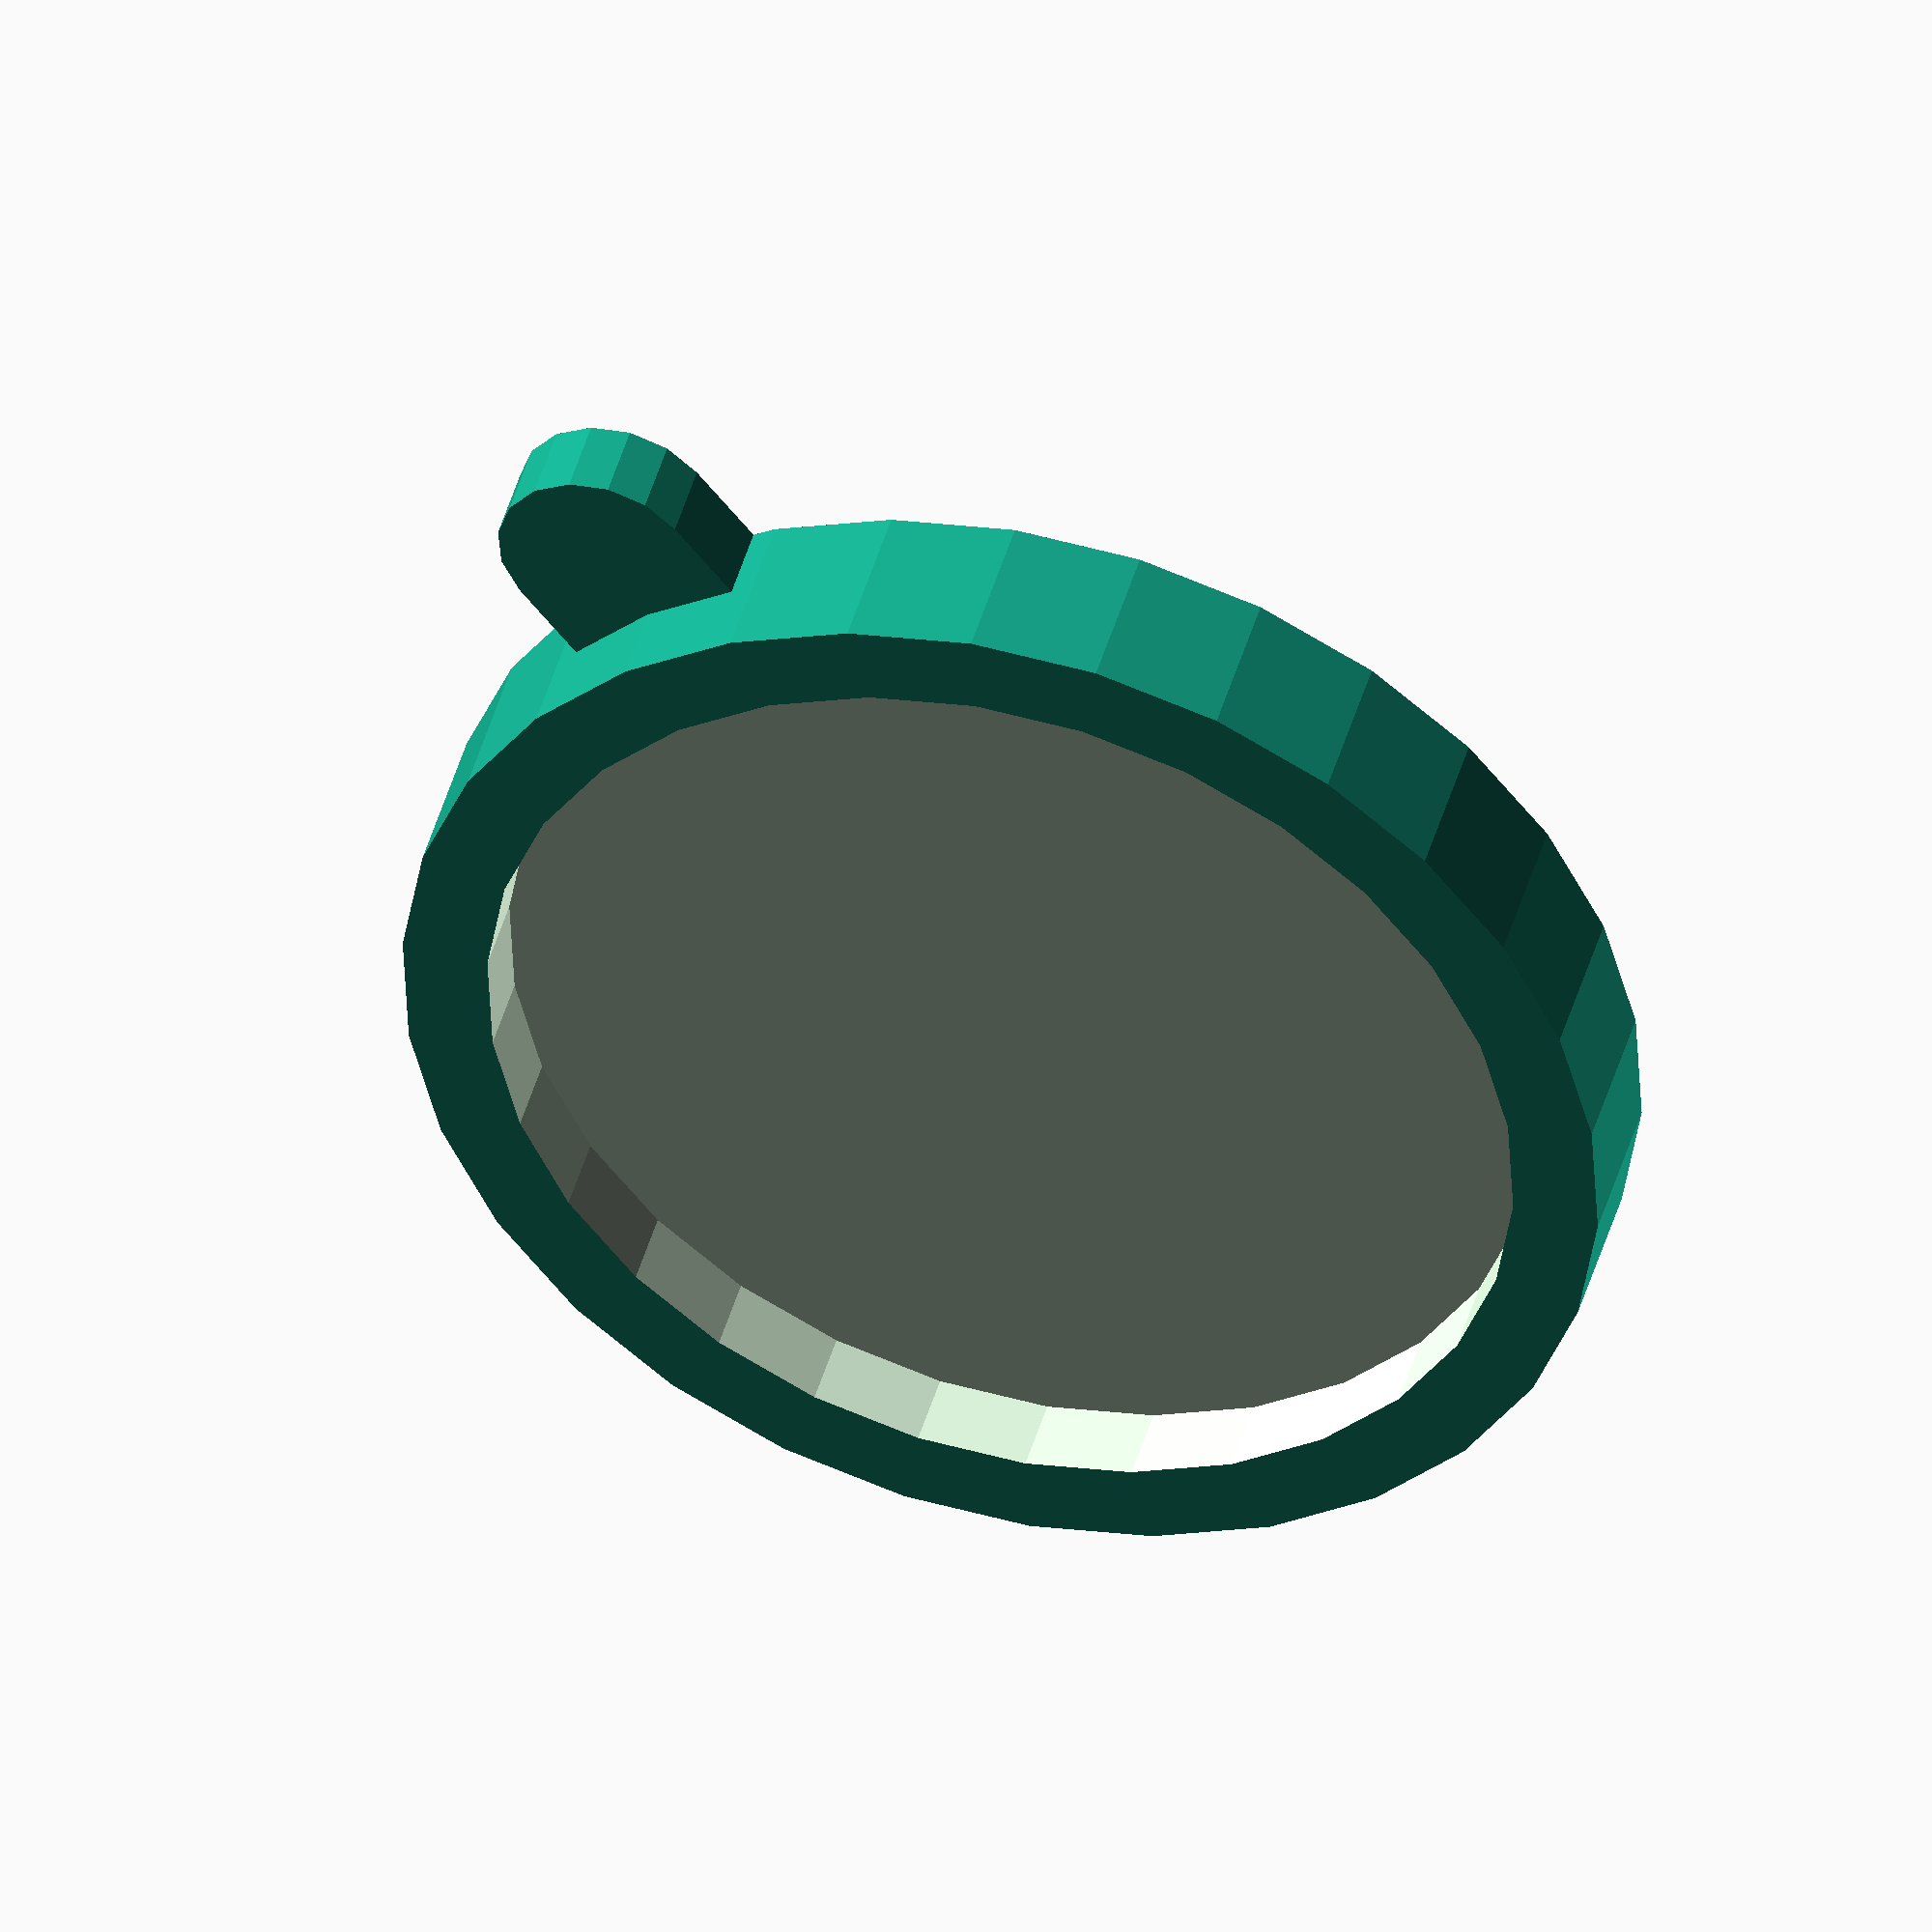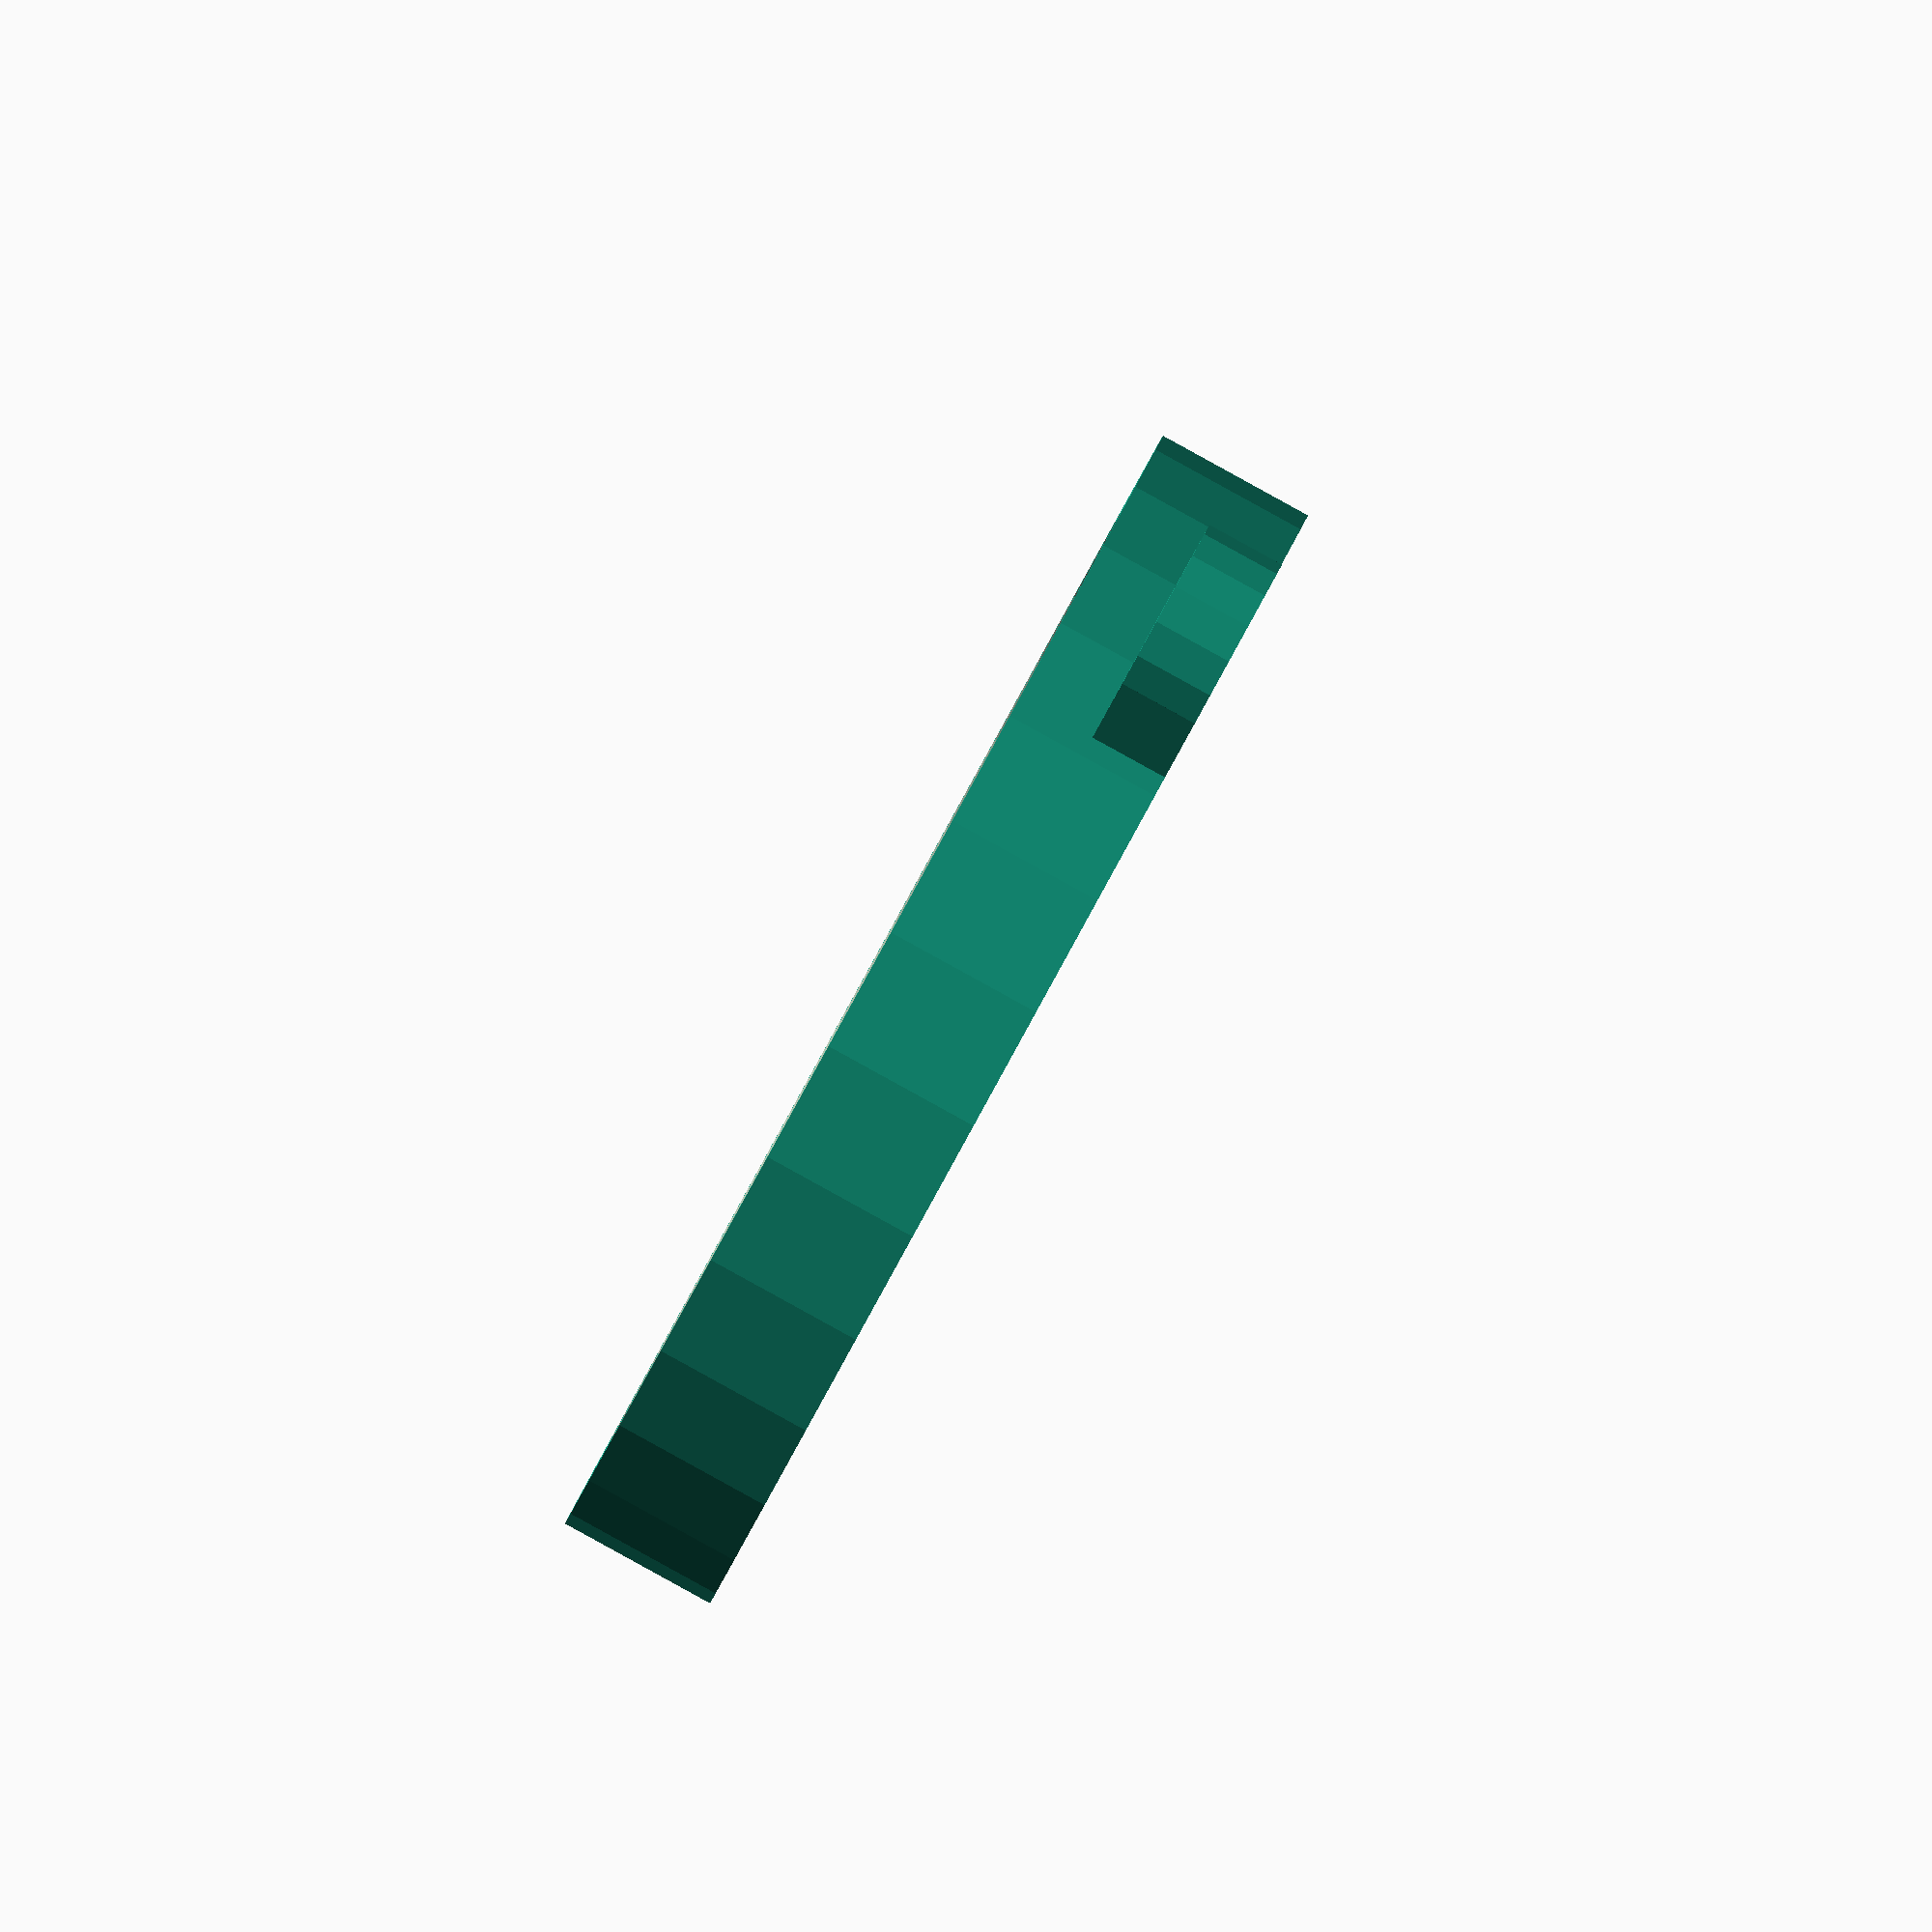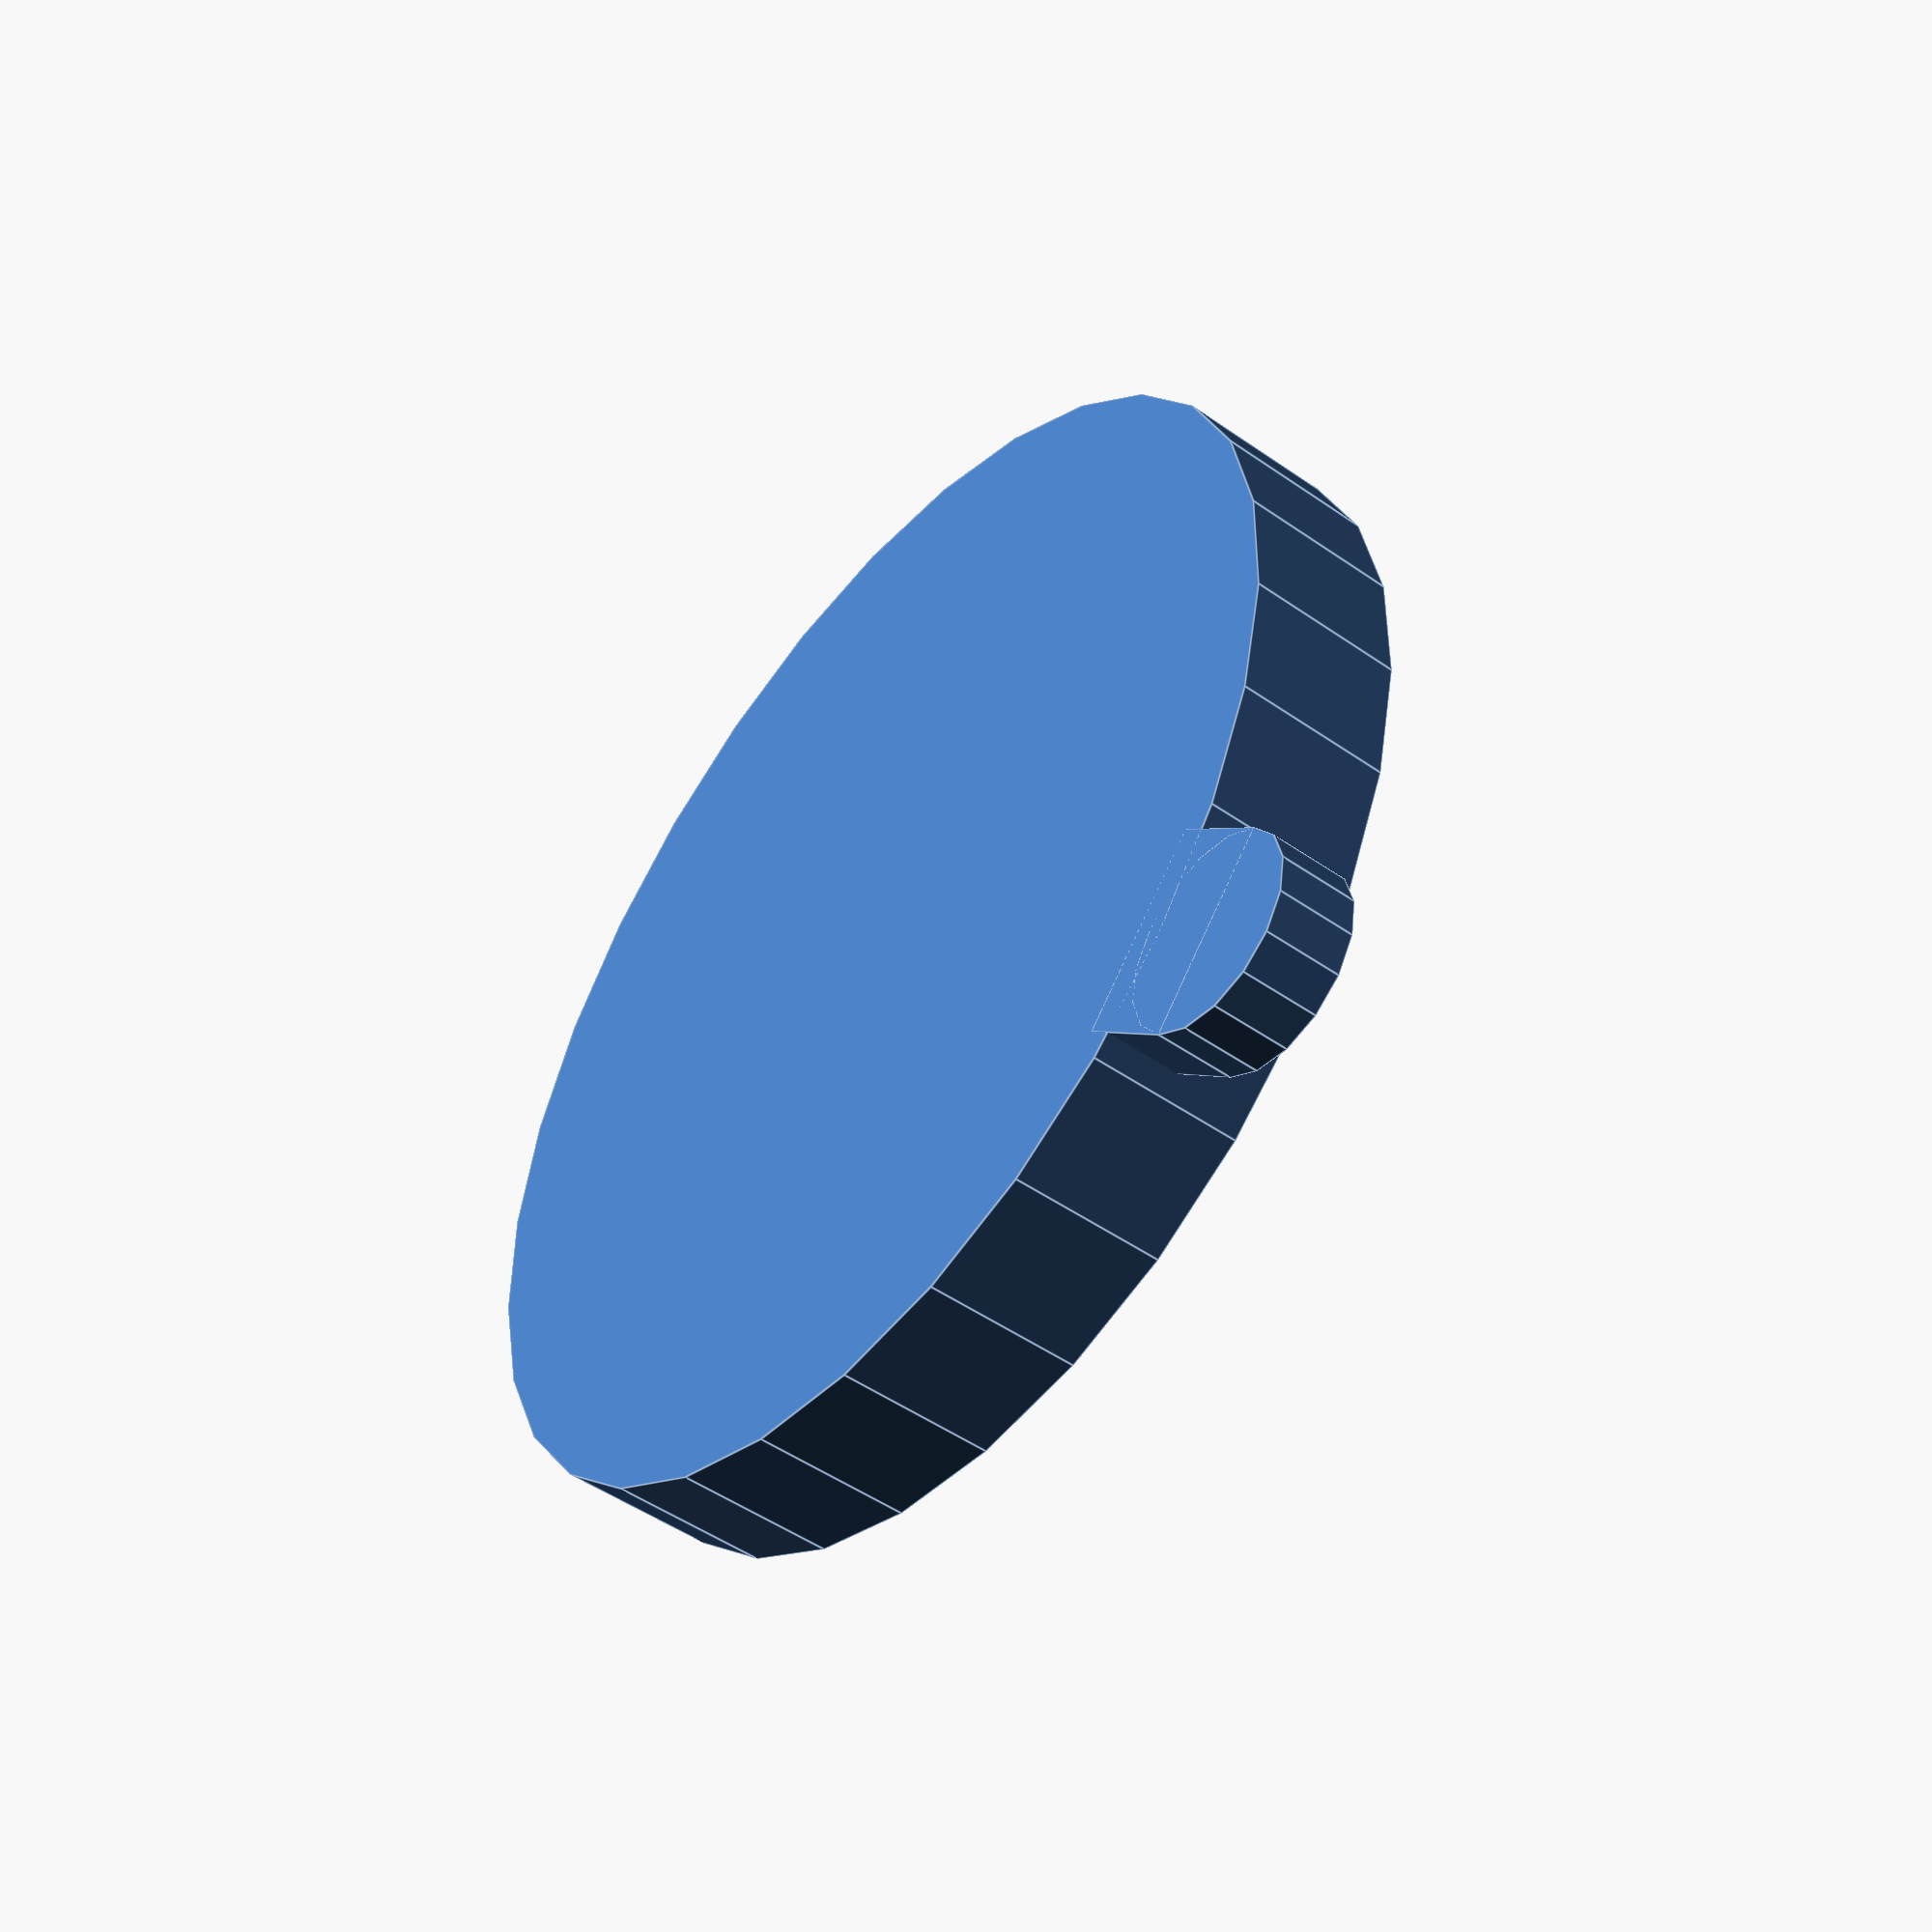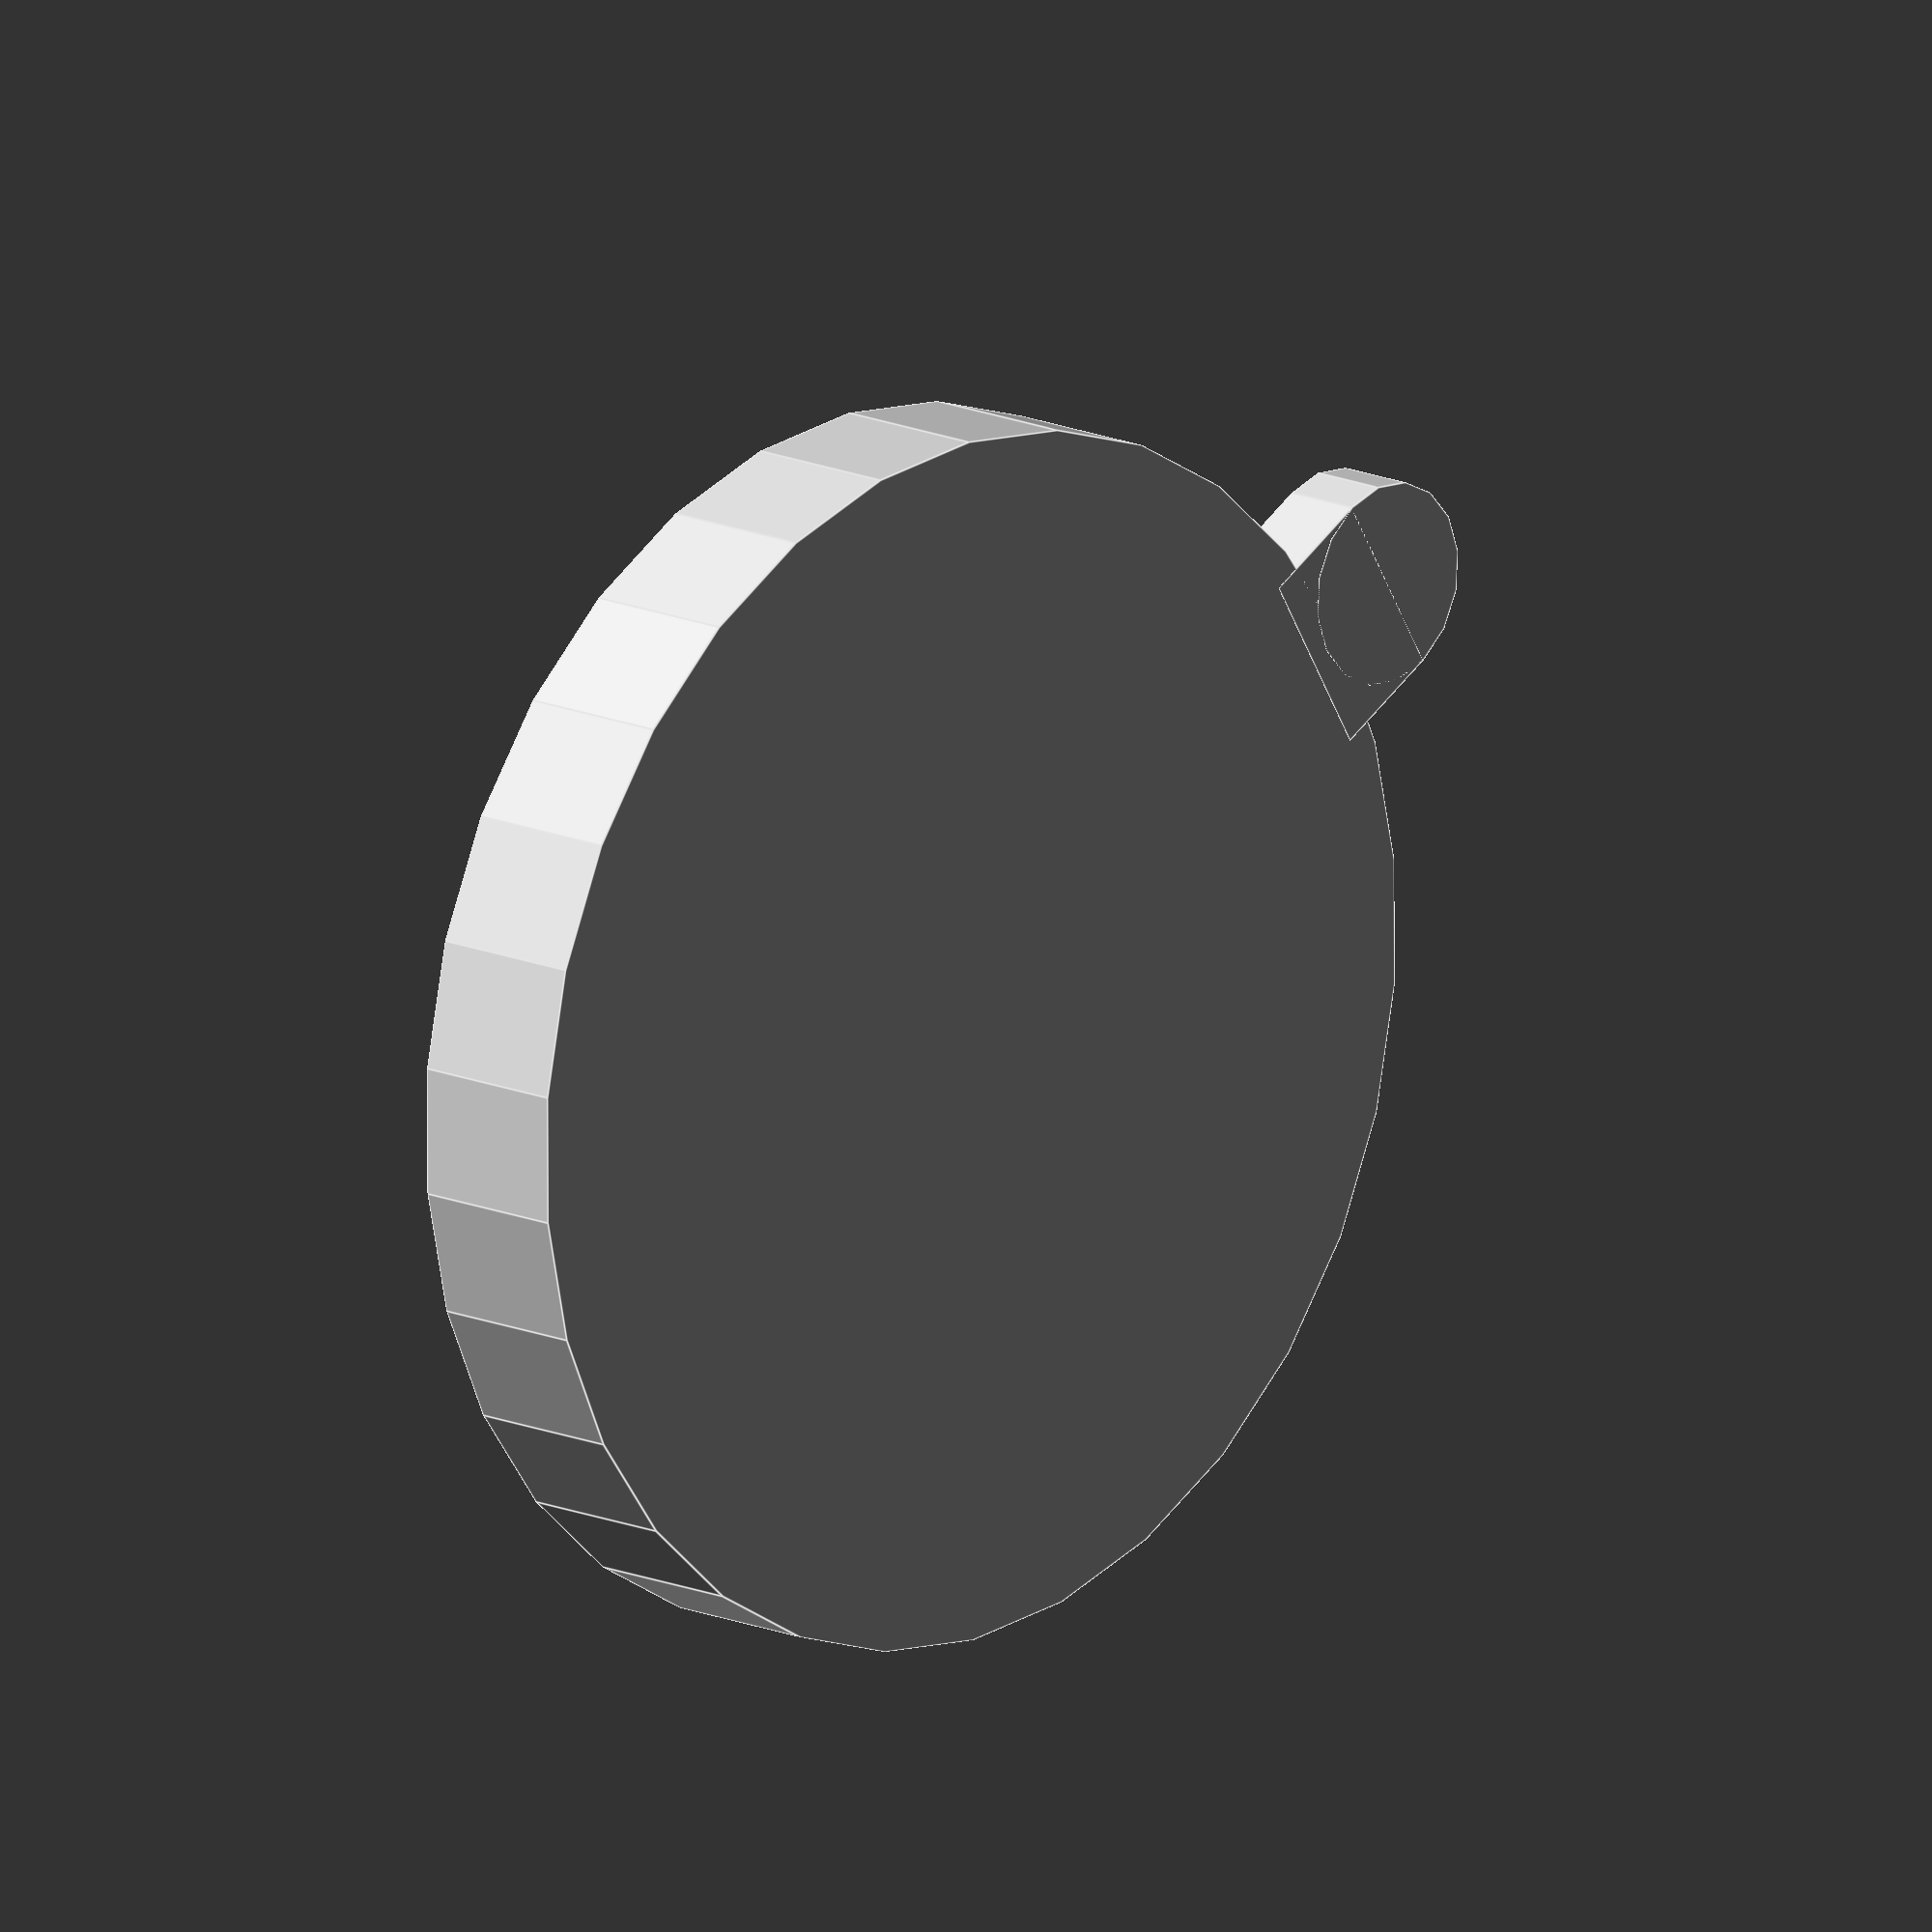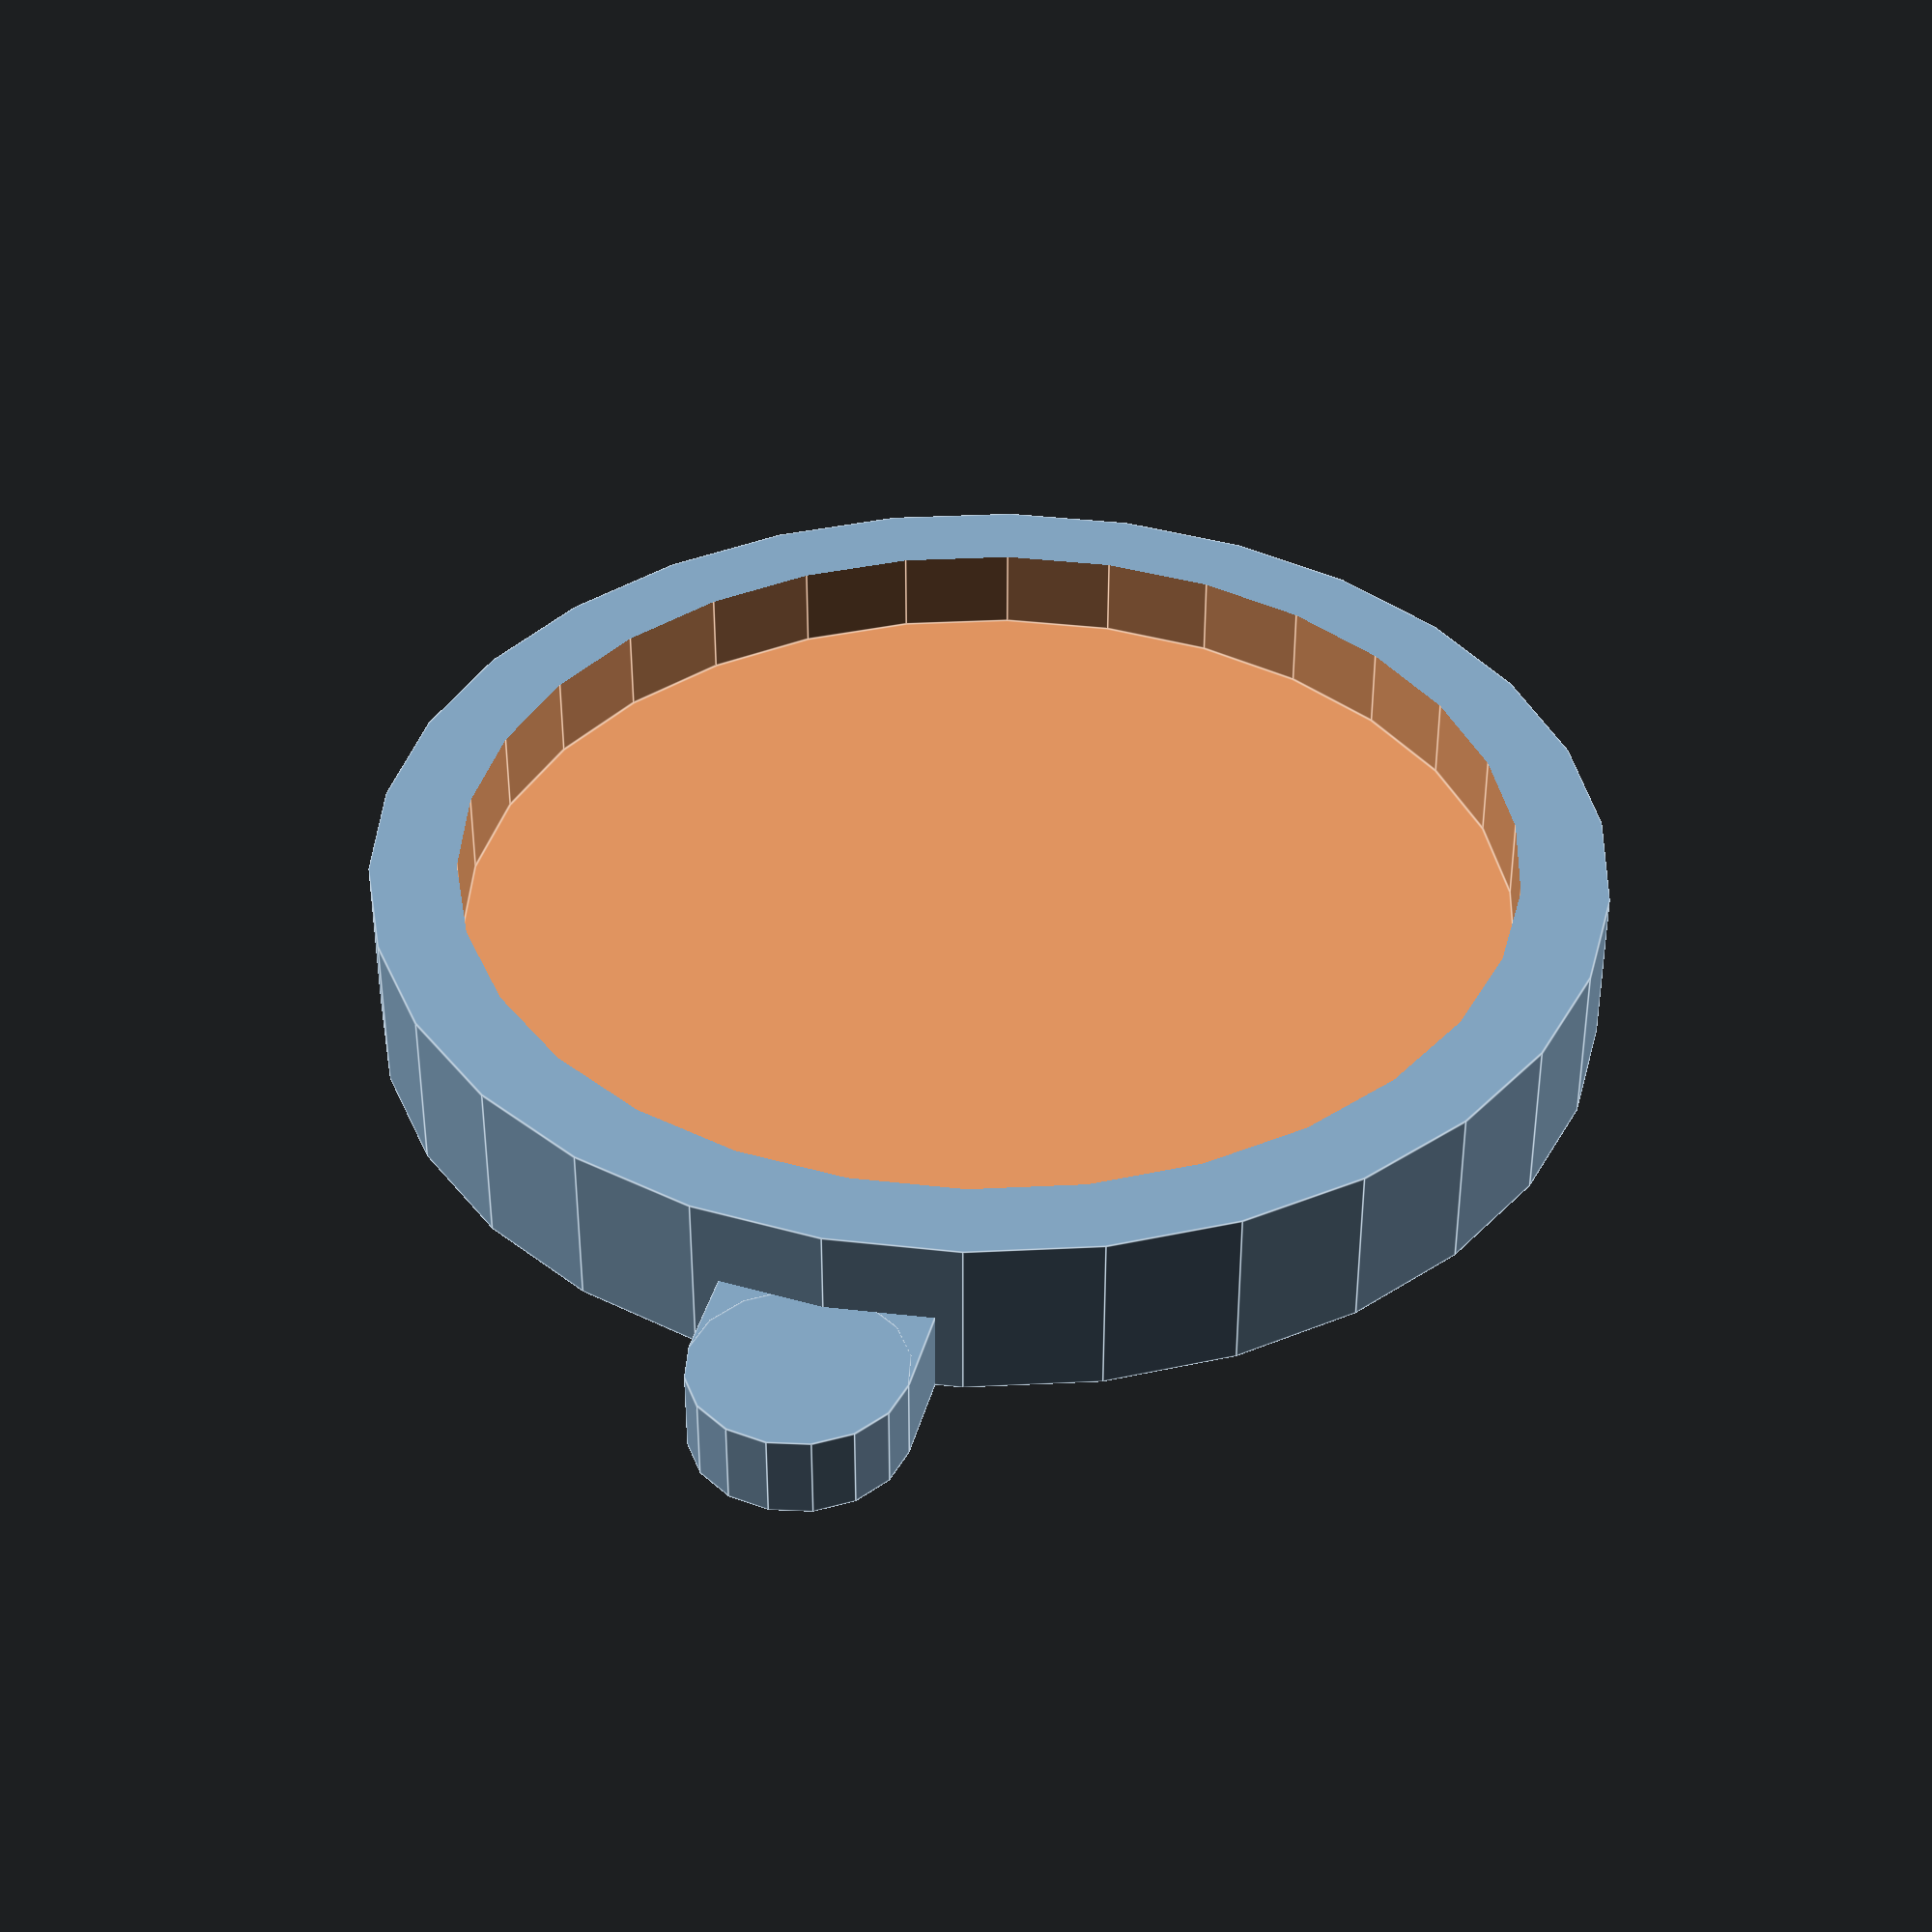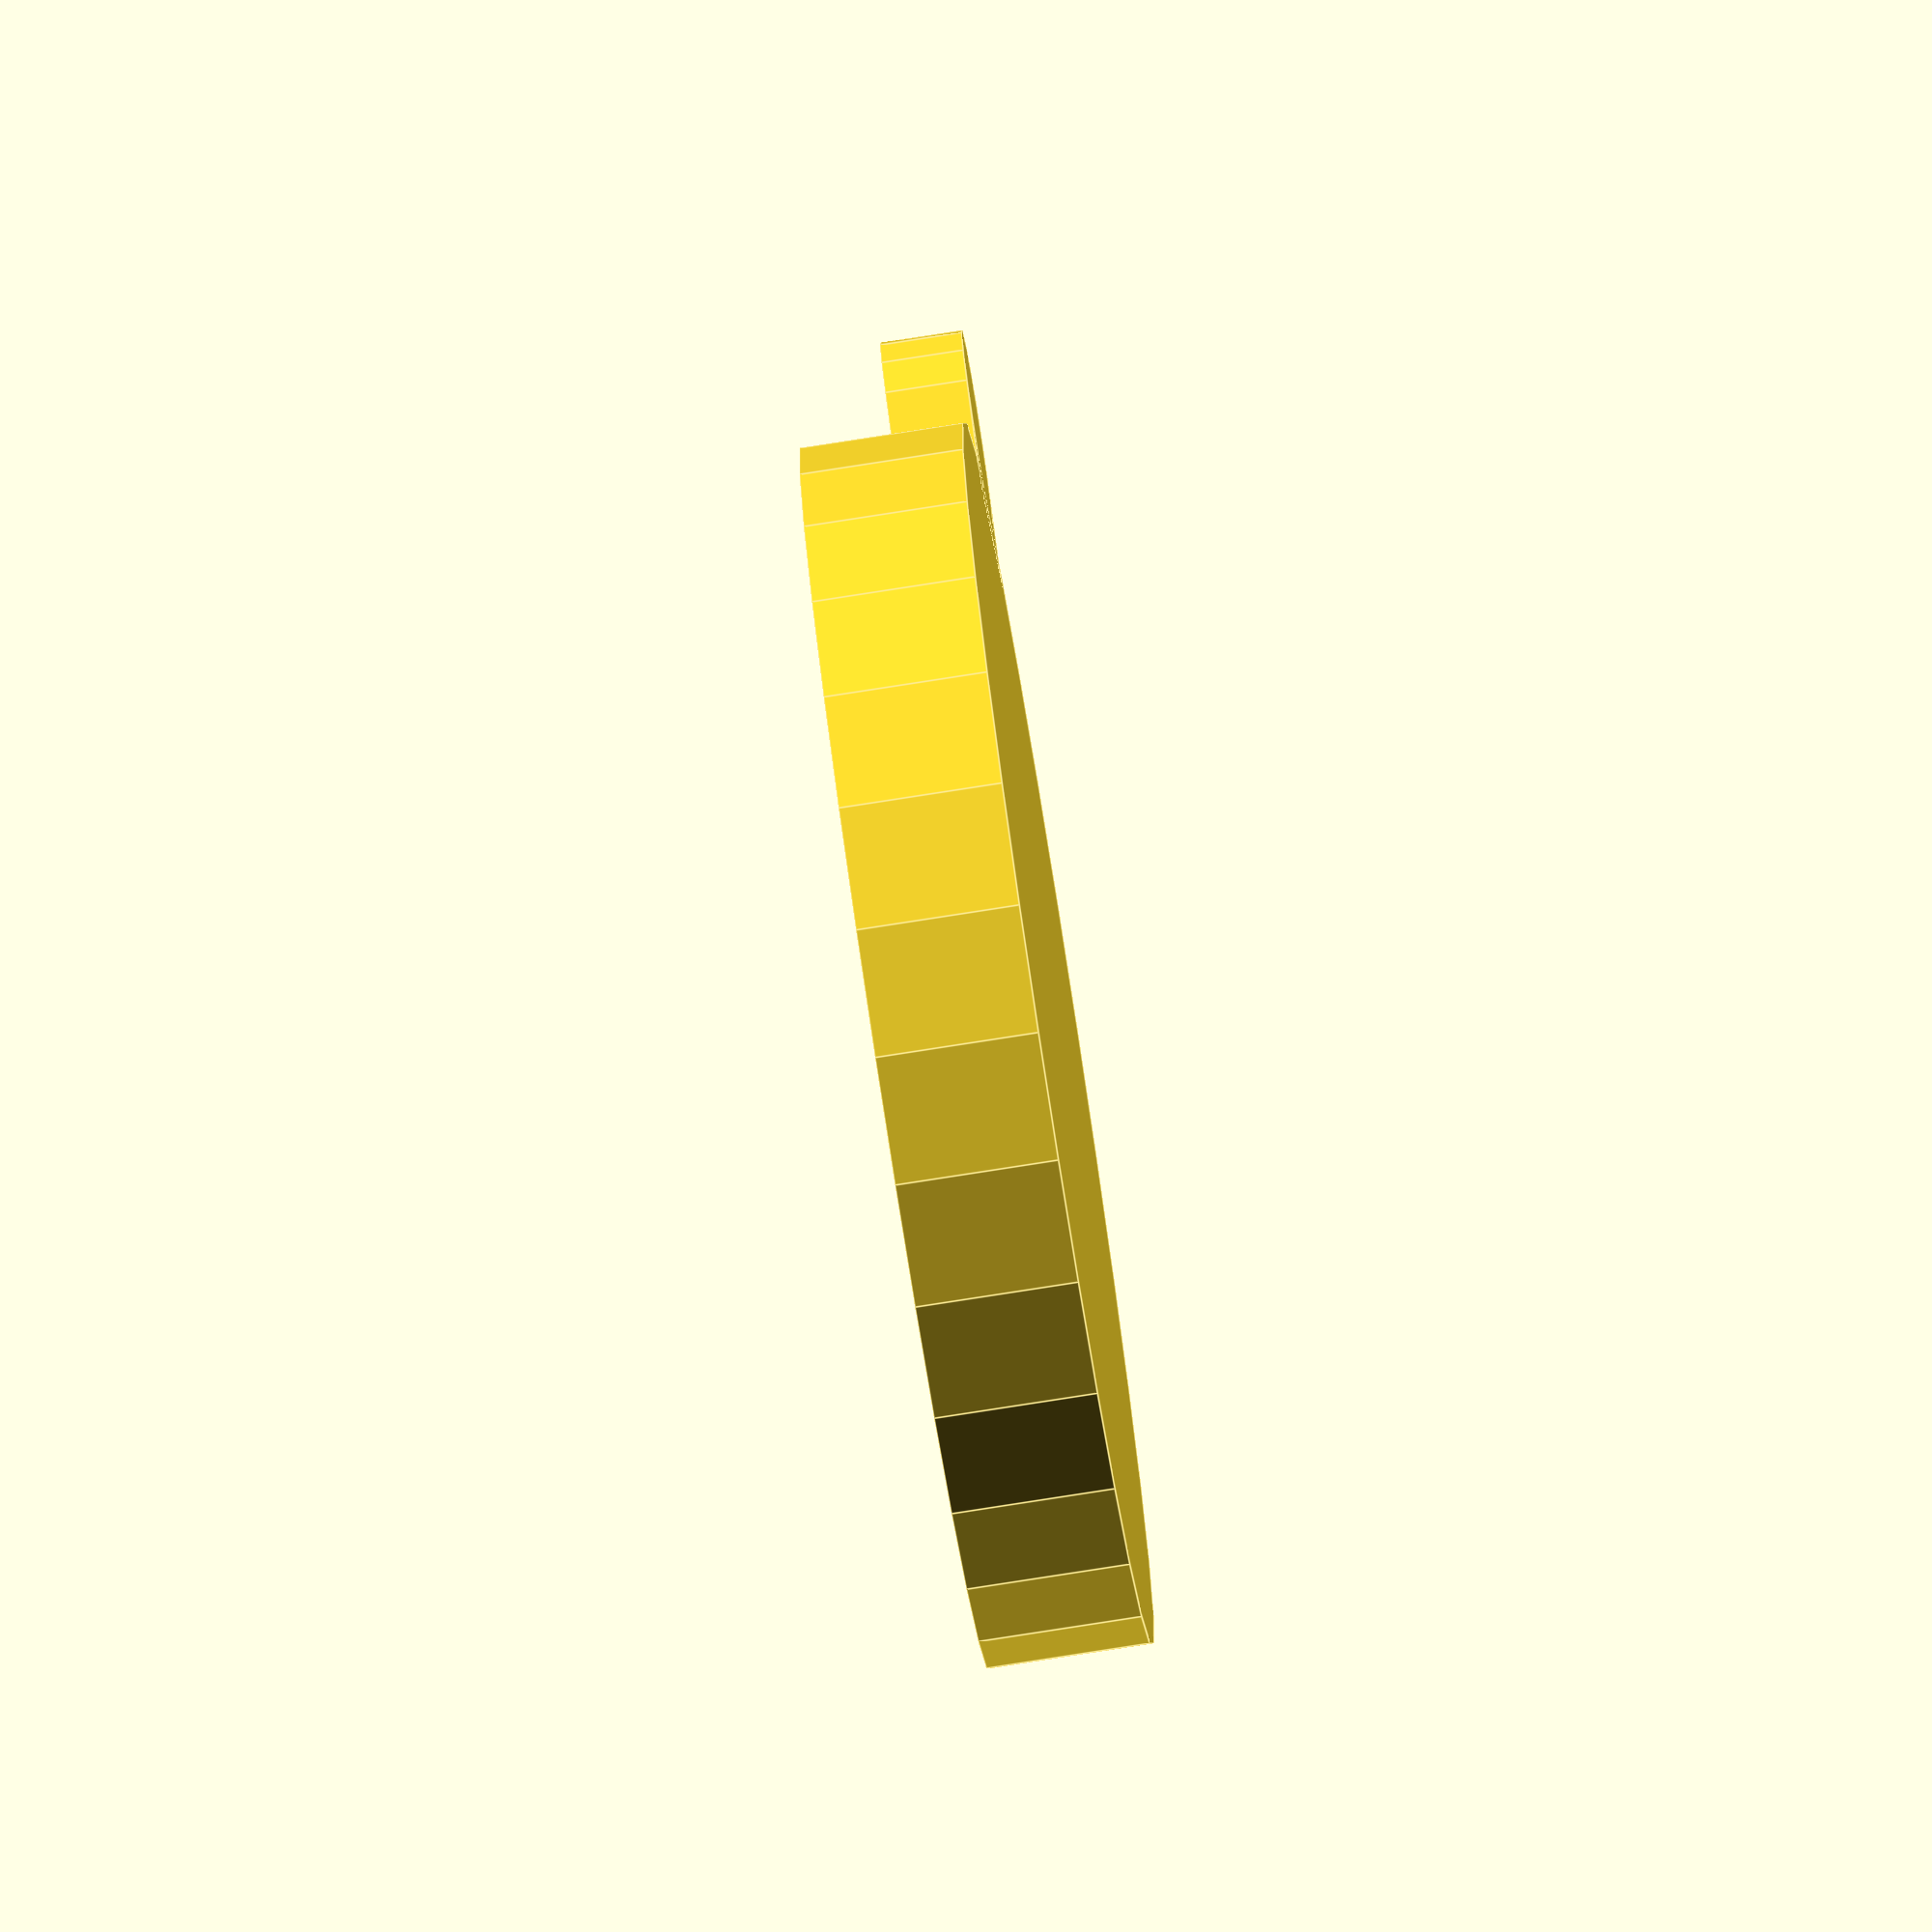
<openscad>
difference()
{
  cylinder(h=8,d=60);
  translate([0,0,4]) cylinder(h=5,d=51.5);
}
translate([28,-5,0]) cube([6,10,4]);
translate([34,0,0]) cylinder(h=4,d=10);

//translate([0,0,2]) cylinder(h=3,d=48.5);
</openscad>
<views>
elev=314.6 azim=231.2 roll=15.4 proj=o view=solid
elev=269.8 azim=228.8 roll=118.8 proj=o view=solid
elev=228.7 azim=317.4 roll=308.1 proj=p view=edges
elev=165.0 azim=30.3 roll=46.7 proj=o view=edges
elev=52.3 azim=104.4 roll=360.0 proj=p view=edges
elev=78.2 azim=318.0 roll=98.9 proj=o view=edges
</views>
